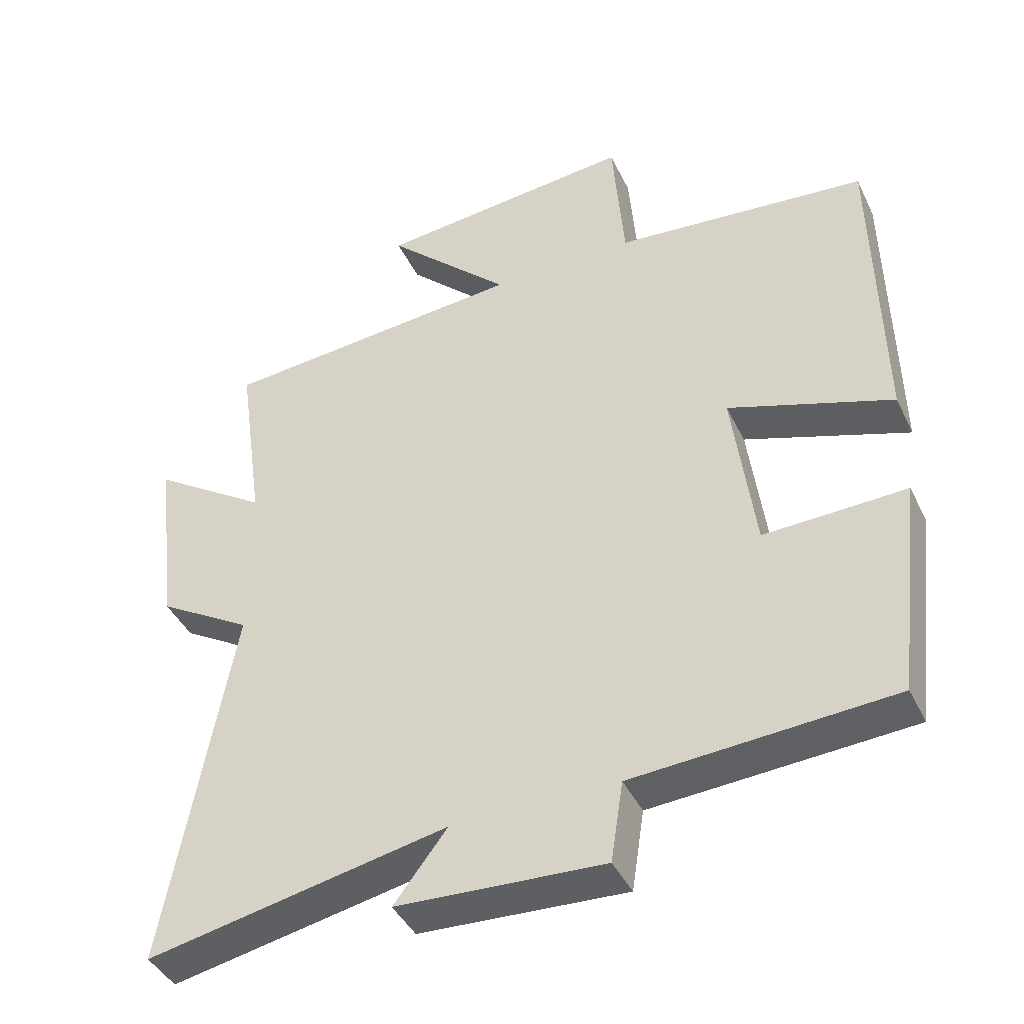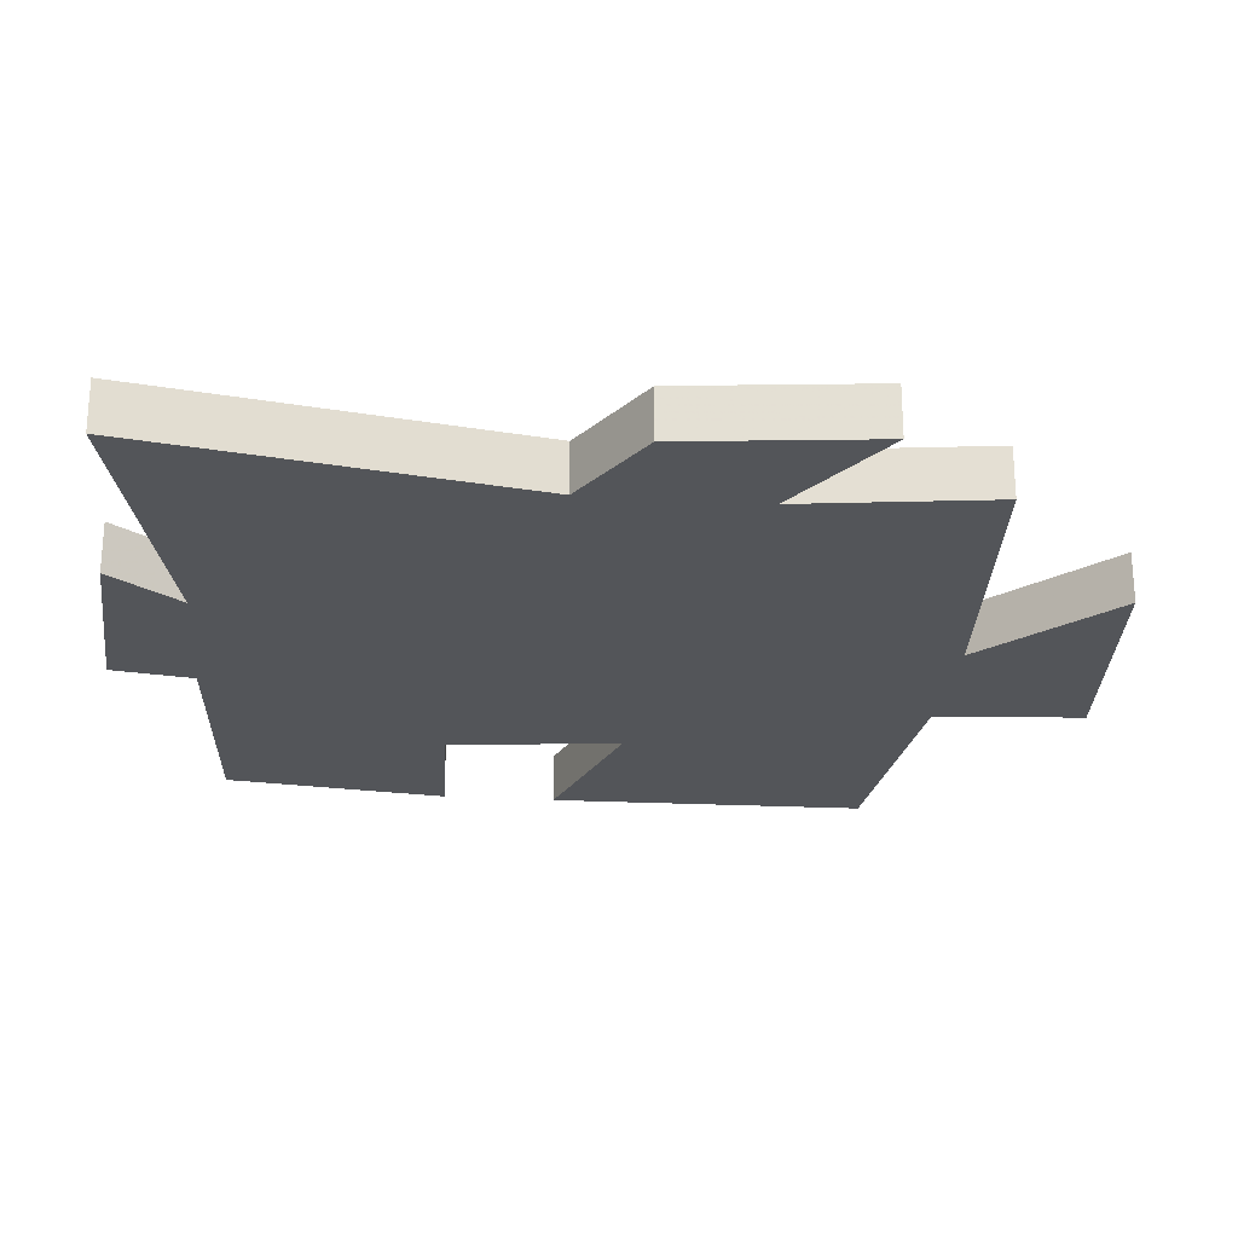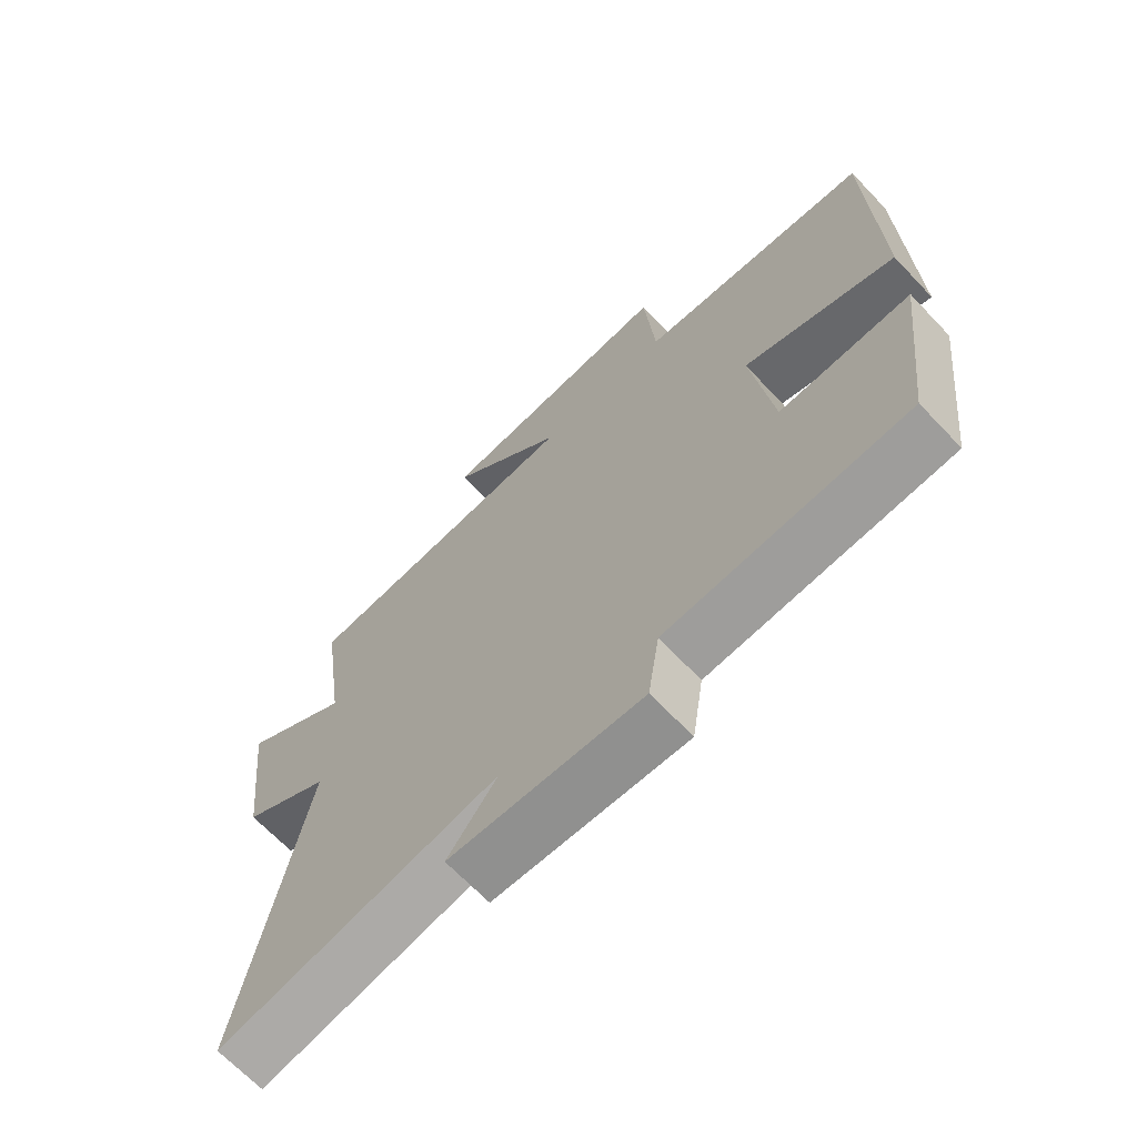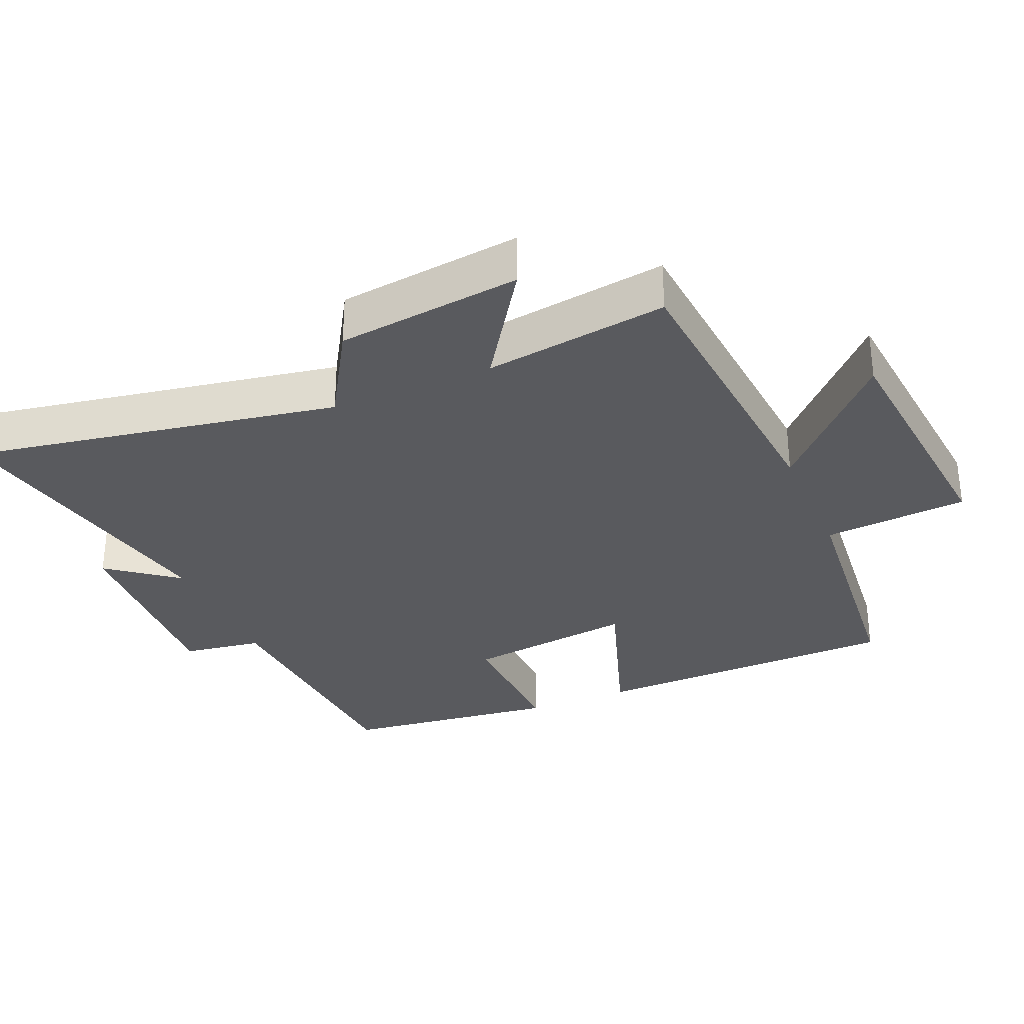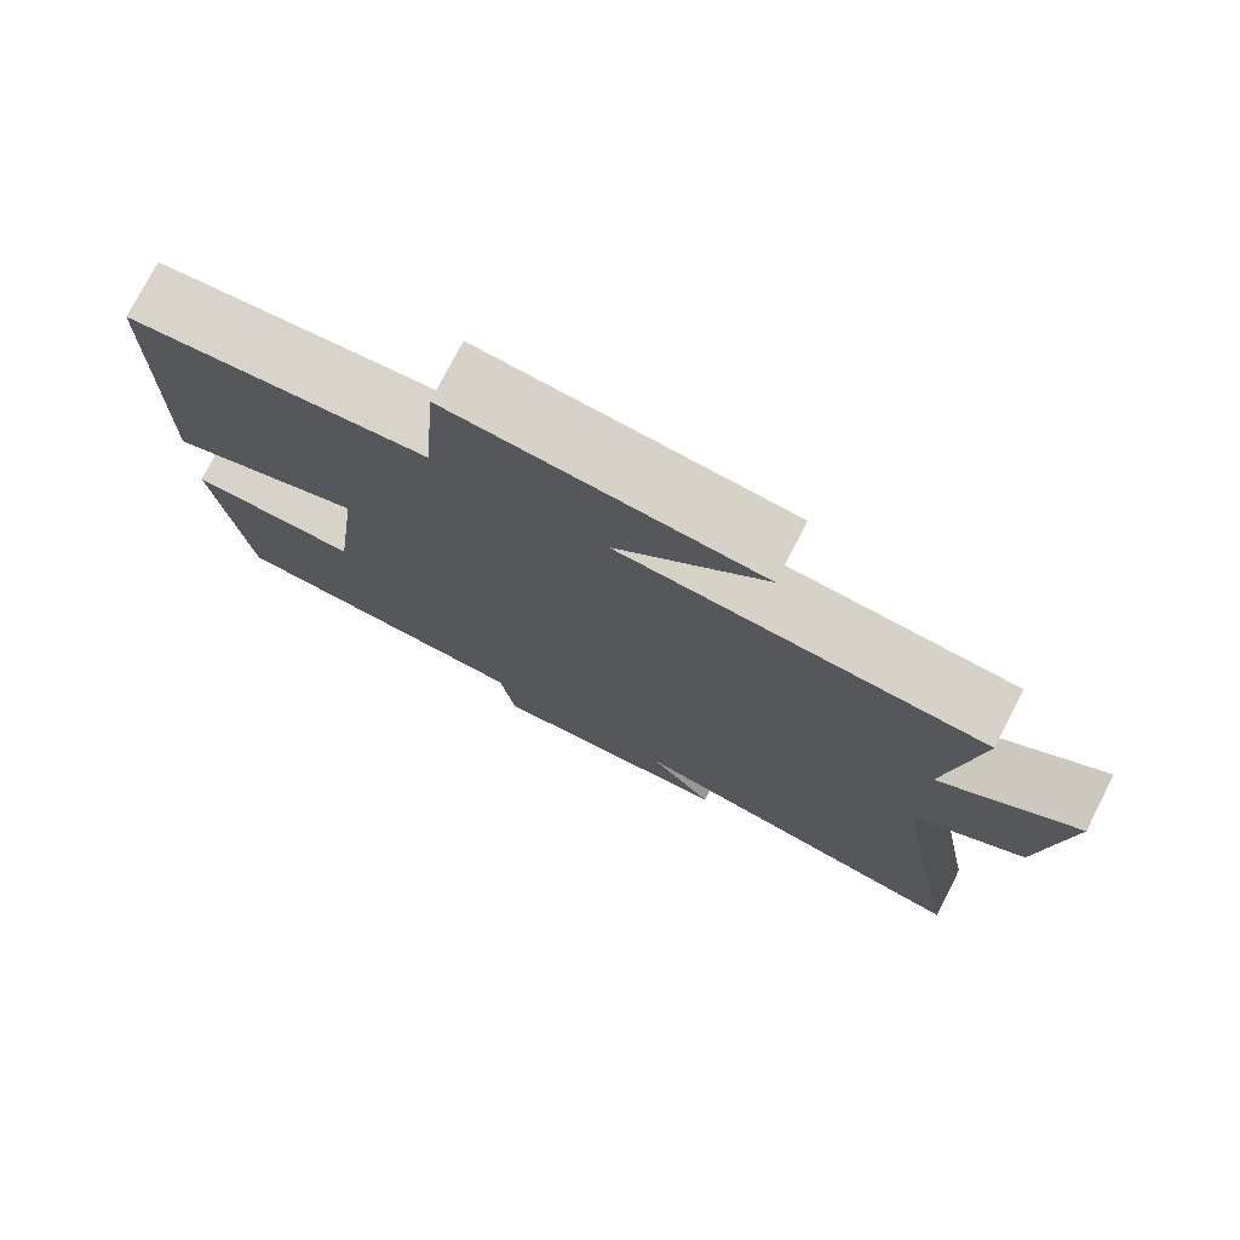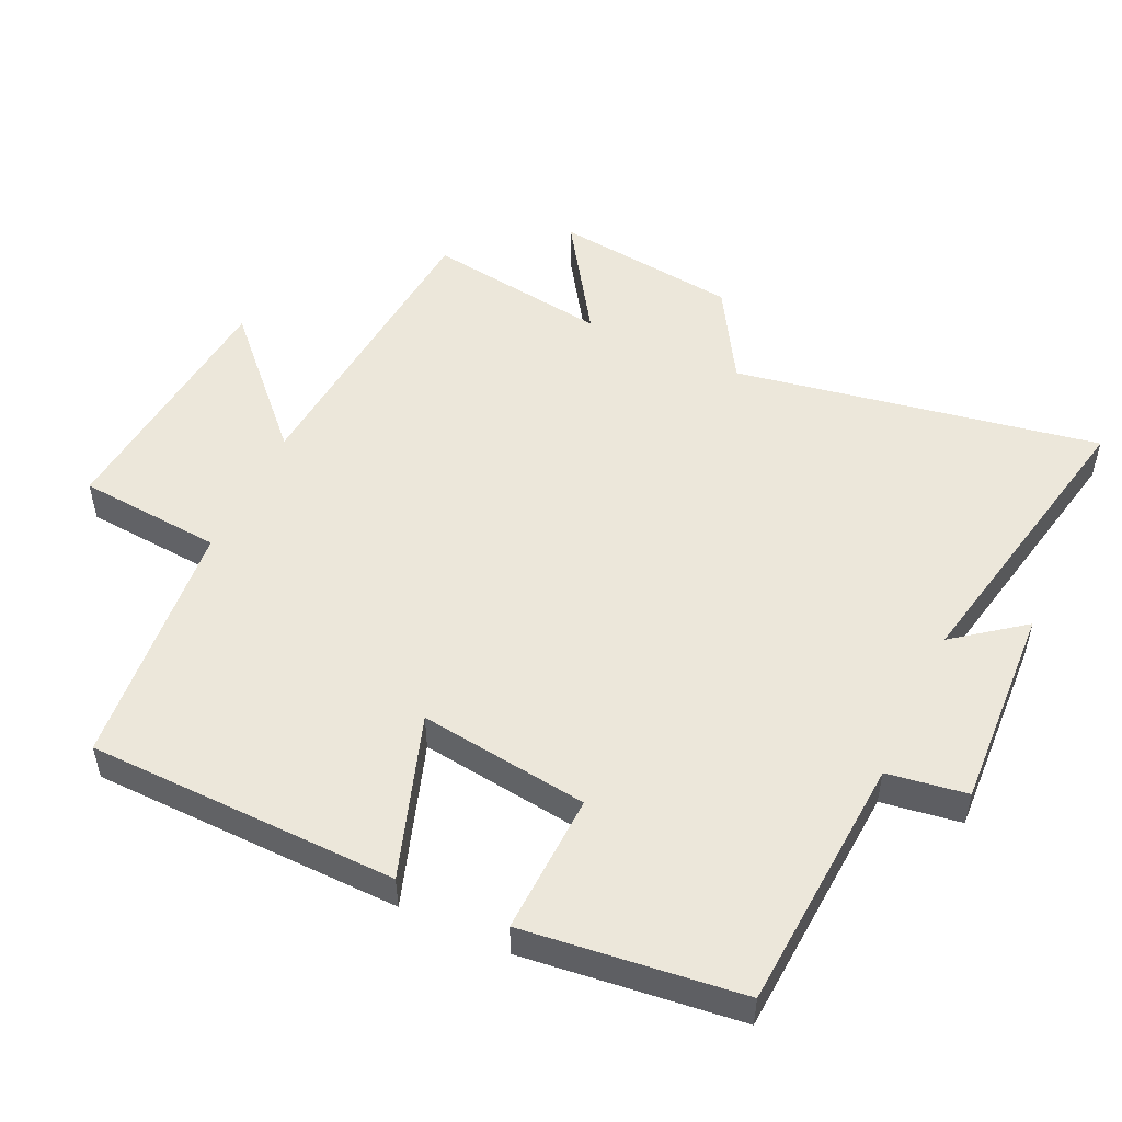
<metadata>
{"format":"obj","ext":"obj","renderer":"f3d","projection":"perspective","resolution":1024,"background":"white","views":[{"elev":-42.1,"azim":24.3,"up":"+Z"},{"elev":-24.3,"azim":-95.5,"up":"+Y"},{"elev":-67.9,"azim":43.6,"up":"+Z"},{"elev":-31.5,"azim":-66.8,"up":"+Y"},{"elev":76.2,"azim":-152.8,"up":"+Z"},{"elev":51.4,"azim":115.2,"up":"+Y"}]}
</metadata>
<code>
v -0.597 0.07 -0.587
v -0.5 0.07 -0.049
v -0.638 0.07 0.034
v -0.67 0.07 0.306
v -0.5 0.07 0.193
v -0.538 0.07 0.463
v -0.09 0.07 0.5
v -0.273 0.07 0.677
v 0.105 0.07 0.713
v 0.122 0.07 0.5
v 0.492 0.07 0.464
v 0.5 0.07 0.006
v 0.261 0.07 0.087
v 0.293 0.07 -0.163
v 0.5 0.07 -0.156
v 0.461 0.07 -0.476
v 0.083 0.07 -0.5
v 0.065 0.07 -0.617
v -0.237 0.07 -0.601
v -0.159 0.07 -0.5
v -0.597 0 -0.587
v -0.5 0 -0.049
v -0.638 0 0.034
v -0.67 0 0.306
v -0.5 0 0.193
v -0.538 0 0.463
v -0.09 0 0.5
v -0.273 0 0.677
v 0.105 0 0.713
v 0.122 0 0.5
v 0.492 0 0.464
v 0.5 0 0.006
v 0.261 0 0.087
v 0.293 0 -0.163
v 0.5 0 -0.156
v 0.461 0 -0.476
v 0.083 0 -0.5
v 0.065 0 -0.617
v -0.237 0 -0.601
v -0.159 0 -0.5
f 17 18 19 20
f 16 17 20
f 15 16 20
f 14 15 20
f 20 1 2
f 14 20 2
f 13 14 2
f 10 11 12 13
f 10 13 2 3
f 7 8 9 10
f 5 6 7 10
f 5 10 3
f 3 4 5
f 40 39 38 37
f 40 37 36
f 40 36 35
f 40 35 34
f 22 21 40
f 22 40 34
f 22 34 33
f 33 32 31 30
f 23 22 33 30
f 30 29 28 27
f 30 27 26 25
f 23 30 25
f 25 24 23
f 1 21 22 2
f 2 22 23 3
f 3 23 24 4
f 4 24 25 5
f 5 25 26 6
f 6 26 27 7
f 7 27 28 8
f 8 28 29 9
f 9 29 30 10
f 10 30 31 11
f 11 31 32 12
f 12 32 33 13
f 13 33 34 14
f 14 34 35 15
f 15 35 36 16
f 16 36 37 17
f 17 37 38 18
f 18 38 39 19
f 19 39 40 20
f 20 40 21 1

</code>
